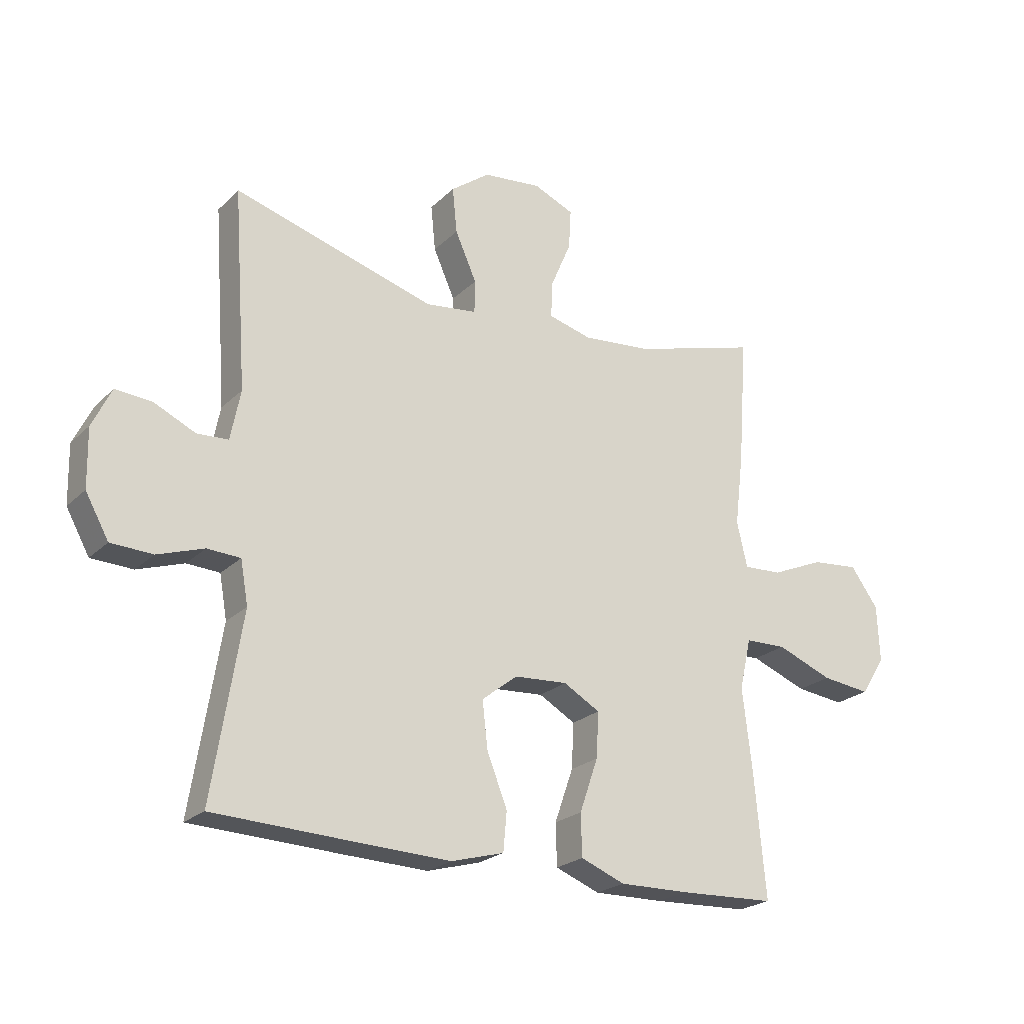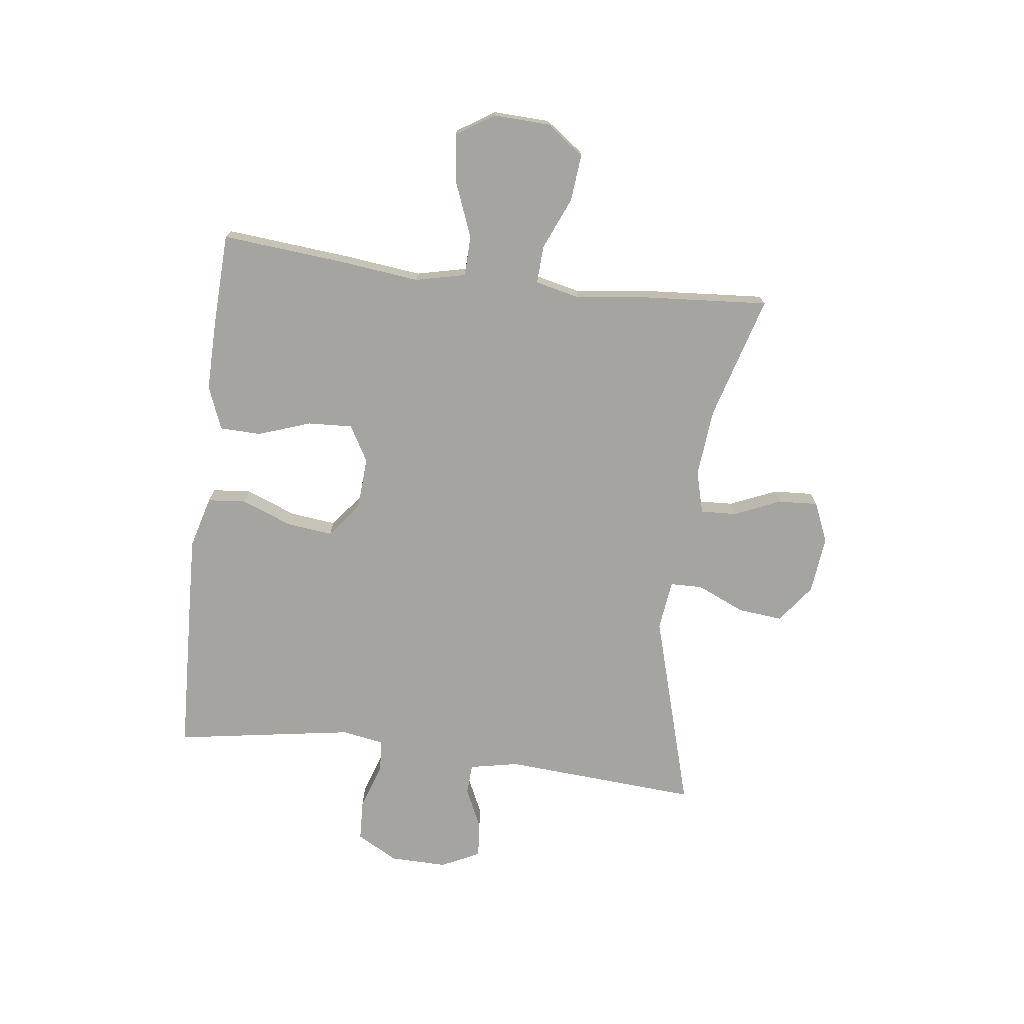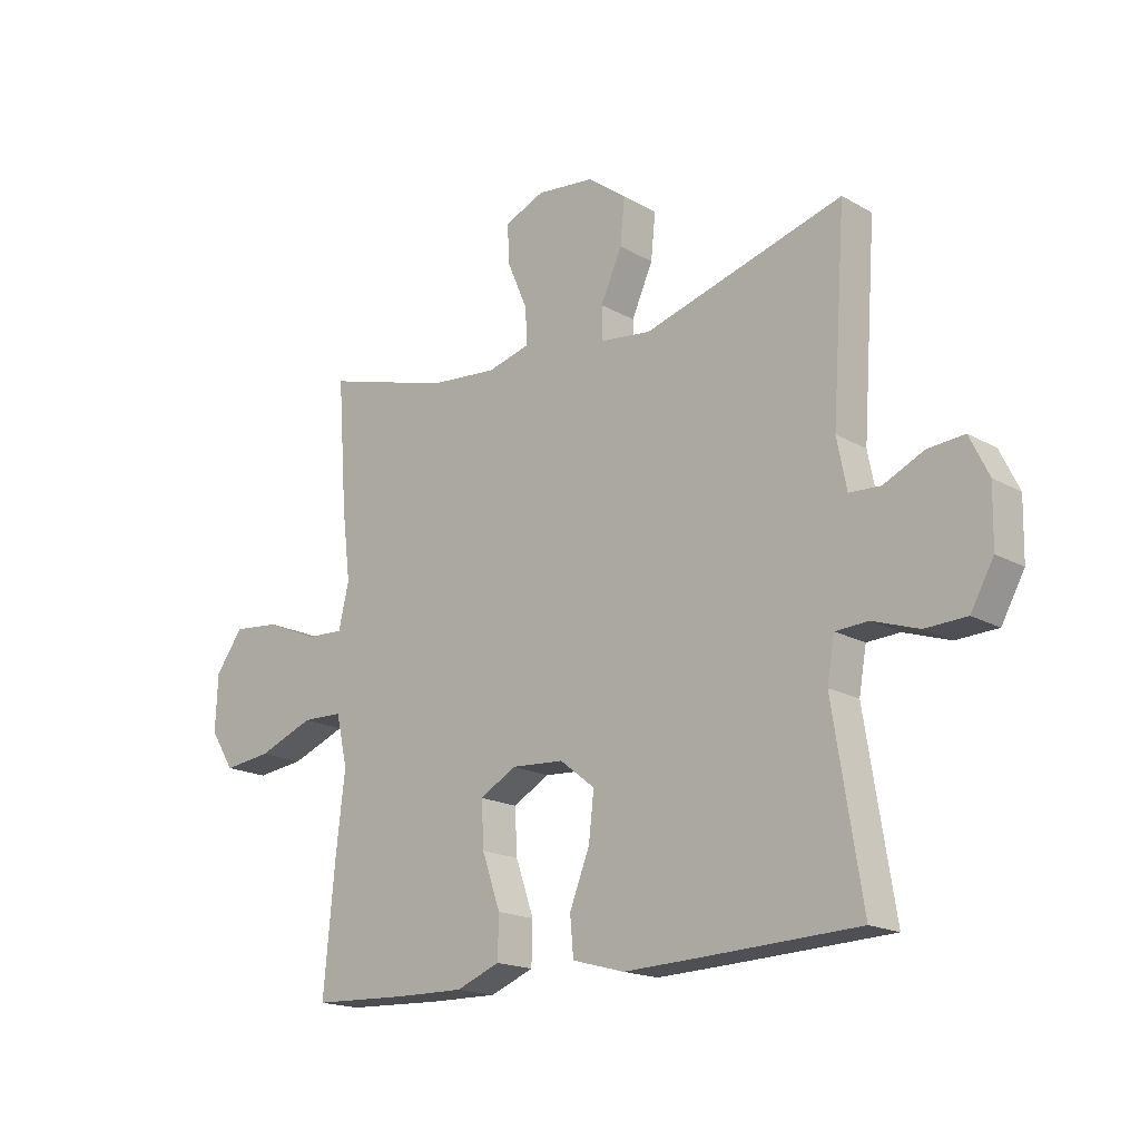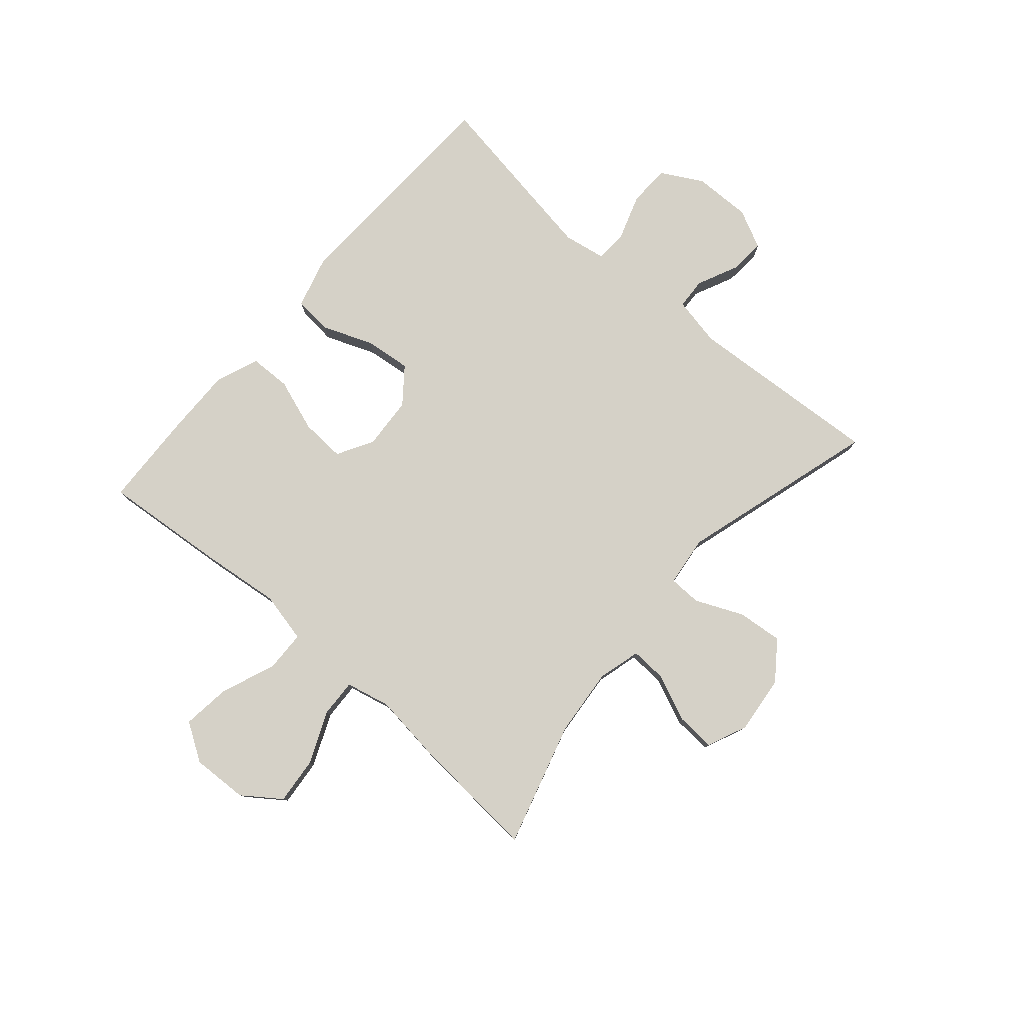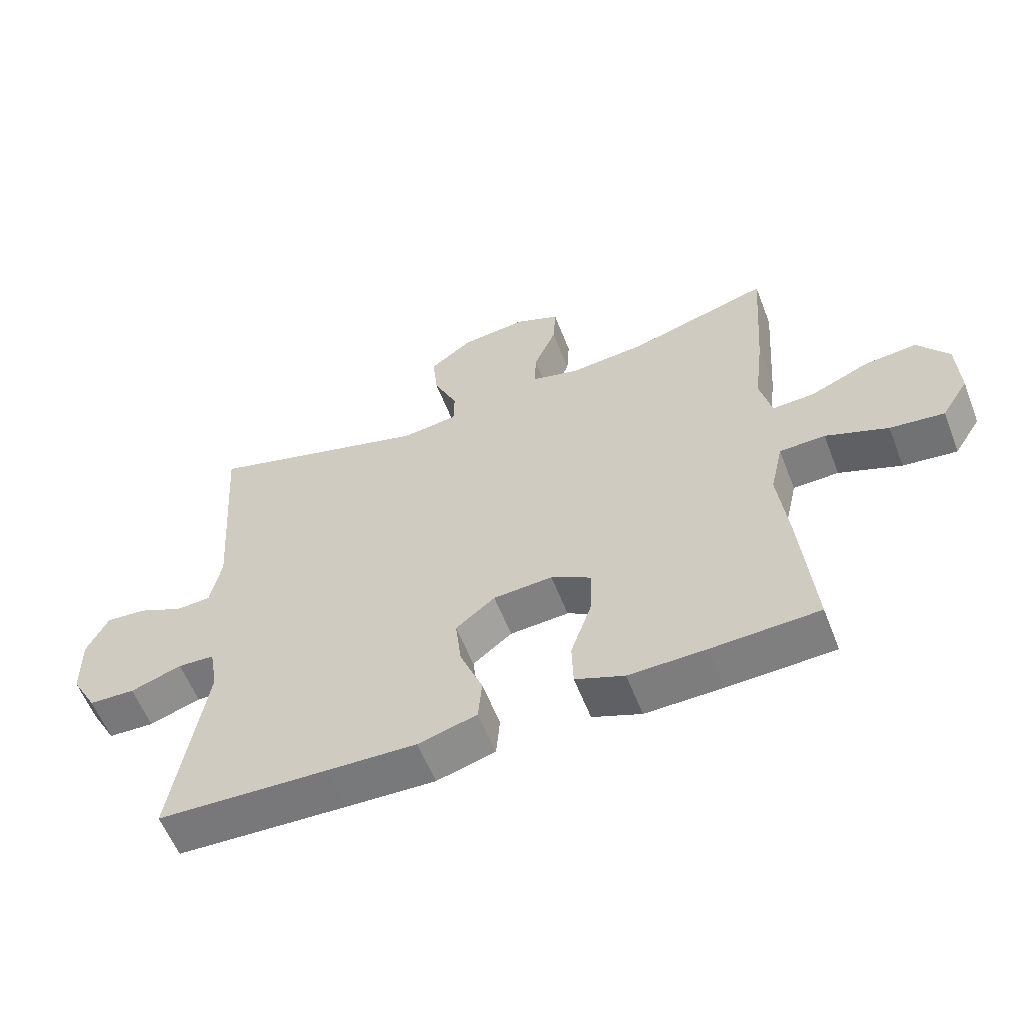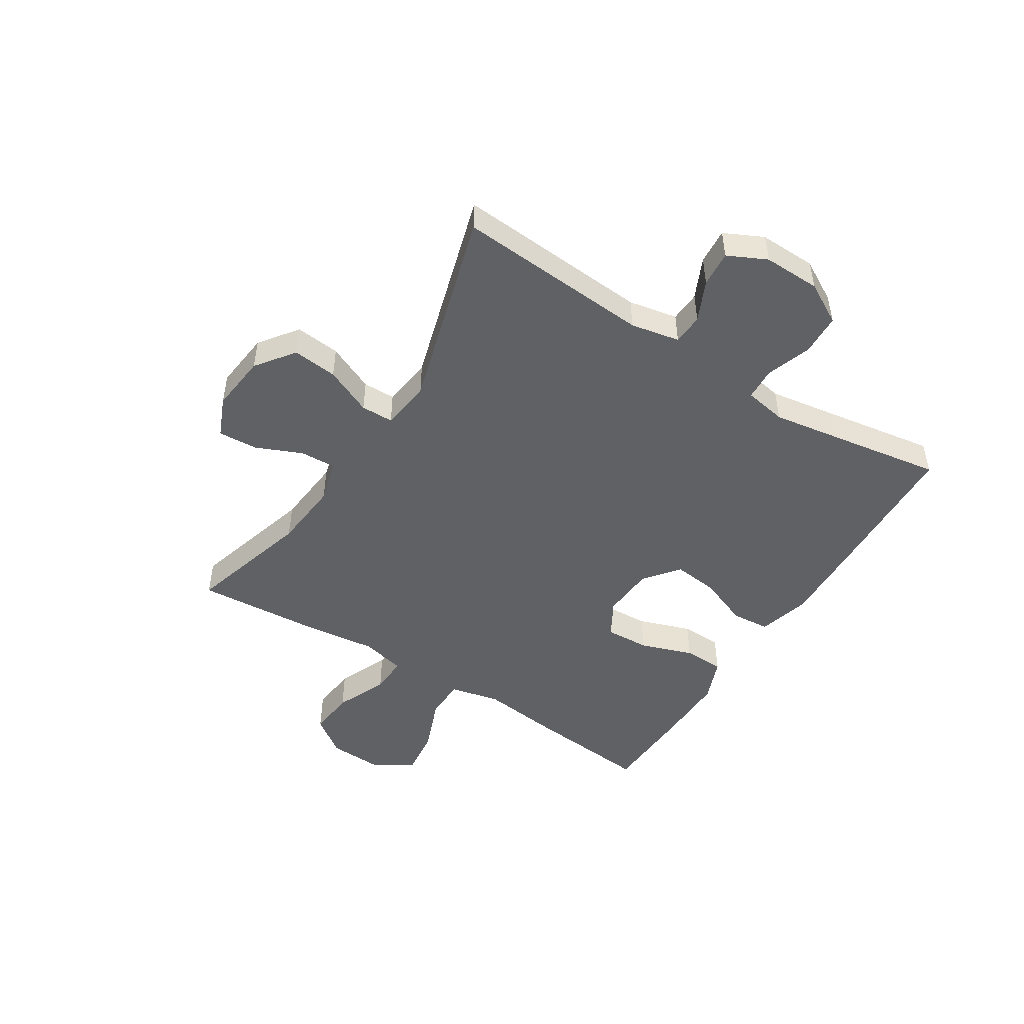
<metadata>
{"format":"obj","ext":"obj","renderer":"f3d","projection":"perspective","resolution":1024,"background":"white","views":[{"elev":-22.9,"azim":147.3,"up":"+Z"},{"elev":-73.4,"azim":-97.1,"up":"+Y"},{"elev":-17.8,"azim":42.2,"up":"+Z"},{"elev":79.3,"azim":-49.0,"up":"+Y"},{"elev":-58.7,"azim":-158.8,"up":"+Z"},{"elev":-48.7,"azim":57.7,"up":"+Y"}]}
</metadata>
<code>
v 0.5 0.07 0.5
v 0.476 0.07 0.158
v 0.493 0.07 0.072
v 0.547 0.07 0.069
v 0.618 0.07 0.102
v 0.681 0.07 0.107
v 0.714 0.07 0.039
v 0.712 0.07 -0.061
v 0.672 0.07 -0.133
v 0.6 0.07 -0.136
v 0.52 0.07 -0.109
v 0.463 0.07 -0.112
v 0.45 0.07 -0.186
v 0.468 0.07 -0.3
v 0.5 0.07 -0.5
v 0.235 0.07 -0.511
v 0.097 0.07 -0.516
v 0.006 0.07 -0.491
v 0 0.07 -0.424
v 0.035 0.07 -0.335
v 0.044 0.07 -0.255
v -0.017 0.07 -0.207
v -0.109 0.07 -0.201
v -0.172 0.07 -0.237
v -0.168 0.07 -0.315
v -0.136 0.07 -0.407
v -0.138 0.07 -0.479
v -0.214 0.07 -0.509
v -0.334 0.07 -0.507
v -0.5 0.07 -0.5
v -0.48 0.07 -0.282
v -0.464 0.07 -0.145
v -0.484 0.07 -0.057
v -0.555 0.07 -0.055
v -0.652 0.07 -0.093
v -0.736 0.07 -0.103
v -0.778 0.07 -0.037
v -0.774 0.07 0.061
v -0.726 0.07 0.127
v -0.644 0.07 0.119
v -0.553 0.07 0.08
v -0.487 0.07 0.077
v -0.469 0.07 0.155
v -0.484 0.07 0.278
v -0.5 0.07 0.5
v -0.282 0.07 0.437
v -0.163 0.07 0.426
v -0.088 0.07 0.446
v -0.091 0.07 0.509
v -0.126 0.07 0.591
v -0.13 0.07 0.66
v -0.06 0.07 0.69
v 0.041 0.07 0.679
v 0.108 0.07 0.629
v 0.1 0.07 0.55
v 0.063 0.07 0.467
v 0.064 0.07 0.41
v 0.152 0.07 0.399
v 0.5 0 0.5
v 0.476 0 0.158
v 0.493 0 0.072
v 0.547 0 0.069
v 0.618 0 0.102
v 0.681 0 0.107
v 0.714 0 0.039
v 0.712 0 -0.061
v 0.672 0 -0.133
v 0.6 0 -0.136
v 0.52 0 -0.109
v 0.463 0 -0.112
v 0.45 0 -0.186
v 0.468 0 -0.3
v 0.5 0 -0.5
v 0.235 0 -0.511
v 0.097 0 -0.516
v 0.006 0 -0.491
v 0 0 -0.424
v 0.035 0 -0.335
v 0.044 0 -0.255
v -0.017 0 -0.207
v -0.109 0 -0.201
v -0.172 0 -0.237
v -0.168 0 -0.315
v -0.136 0 -0.407
v -0.138 0 -0.479
v -0.214 0 -0.509
v -0.334 0 -0.507
v -0.5 0 -0.5
v -0.48 0 -0.282
v -0.464 0 -0.145
v -0.484 0 -0.057
v -0.555 0 -0.055
v -0.652 0 -0.093
v -0.736 0 -0.103
v -0.778 0 -0.037
v -0.774 0 0.061
v -0.726 0 0.127
v -0.644 0 0.119
v -0.553 0 0.08
v -0.487 0 0.077
v -0.469 0 0.155
v -0.484 0 0.278
v -0.5 0 0.5
v -0.282 0 0.437
v -0.163 0 0.426
v -0.088 0 0.446
v -0.091 0 0.509
v -0.126 0 0.591
v -0.13 0 0.66
v -0.06 0 0.69
v 0.041 0 0.679
v 0.108 0 0.629
v 0.1 0 0.55
v 0.063 0 0.467
v 0.064 0 0.41
v 0.152 0 0.399
f 54 55 56
f 53 54 56
f 52 53 56
f 51 52 56
f 50 51 56
f 49 50 56
f 48 49 56 57
f 47 48 57
f 43 44 45 46
f 42 43 46 47
f 39 40 41
f 38 39 41
f 37 38 41
f 36 37 41
f 35 36 41
f 34 35 41
f 33 34 41 42
f 47 57 58
f 42 47 58
f 33 42 58
f 32 33 58
f 30 31 32
f 29 30 32
f 28 29 32
f 27 28 32
f 26 27 32
f 25 26 32
f 18 19 20
f 17 18 20
f 16 17 20
f 15 16 20
f 14 15 20
f 13 14 20 21
f 12 13 21 22
f 9 10 11
f 8 9 11
f 7 8 11
f 6 7 11
f 5 6 11
f 4 5 11
f 3 4 11 12
f 12 22 23
f 3 12 23
f 2 3 23
f 2 23 24
f 1 2 24
f 58 1 24
f 32 58 24
f 24 25 32
f 114 113 112
f 114 112 111
f 114 111 110
f 114 110 109
f 114 109 108
f 114 108 107
f 115 114 107 106
f 115 106 105
f 104 103 102 101
f 105 104 101 100
f 99 98 97
f 99 97 96
f 99 96 95
f 99 95 94
f 99 94 93
f 99 93 92
f 100 99 92 91
f 116 115 105
f 116 105 100
f 116 100 91
f 116 91 90
f 90 89 88
f 90 88 87
f 90 87 86
f 90 86 85
f 90 85 84
f 90 84 83
f 78 77 76
f 78 76 75
f 78 75 74
f 78 74 73
f 78 73 72
f 79 78 72 71
f 80 79 71 70
f 69 68 67
f 69 67 66
f 69 66 65
f 69 65 64
f 69 64 63
f 69 63 62
f 70 69 62 61
f 81 80 70
f 81 70 61
f 81 61 60
f 82 81 60
f 82 60 59
f 82 59 116
f 82 116 90
f 90 83 82
f 1 59 60 2
f 2 60 61 3
f 3 61 62 4
f 4 62 63 5
f 5 63 64 6
f 6 64 65 7
f 7 65 66 8
f 8 66 67 9
f 9 67 68 10
f 10 68 69 11
f 11 69 70 12
f 12 70 71 13
f 13 71 72 14
f 14 72 73 15
f 15 73 74 16
f 16 74 75 17
f 17 75 76 18
f 18 76 77 19
f 19 77 78 20
f 20 78 79 21
f 21 79 80 22
f 22 80 81 23
f 23 81 82 24
f 24 82 83 25
f 25 83 84 26
f 26 84 85 27
f 27 85 86 28
f 28 86 87 29
f 29 87 88 30
f 30 88 89 31
f 31 89 90 32
f 32 90 91 33
f 33 91 92 34
f 34 92 93 35
f 35 93 94 36
f 36 94 95 37
f 37 95 96 38
f 38 96 97 39
f 39 97 98 40
f 40 98 99 41
f 41 99 100 42
f 42 100 101 43
f 43 101 102 44
f 44 102 103 45
f 45 103 104 46
f 46 104 105 47
f 47 105 106 48
f 48 106 107 49
f 49 107 108 50
f 50 108 109 51
f 51 109 110 52
f 52 110 111 53
f 53 111 112 54
f 54 112 113 55
f 55 113 114 56
f 56 114 115 57
f 57 115 116 58
f 58 116 59 1

</code>
